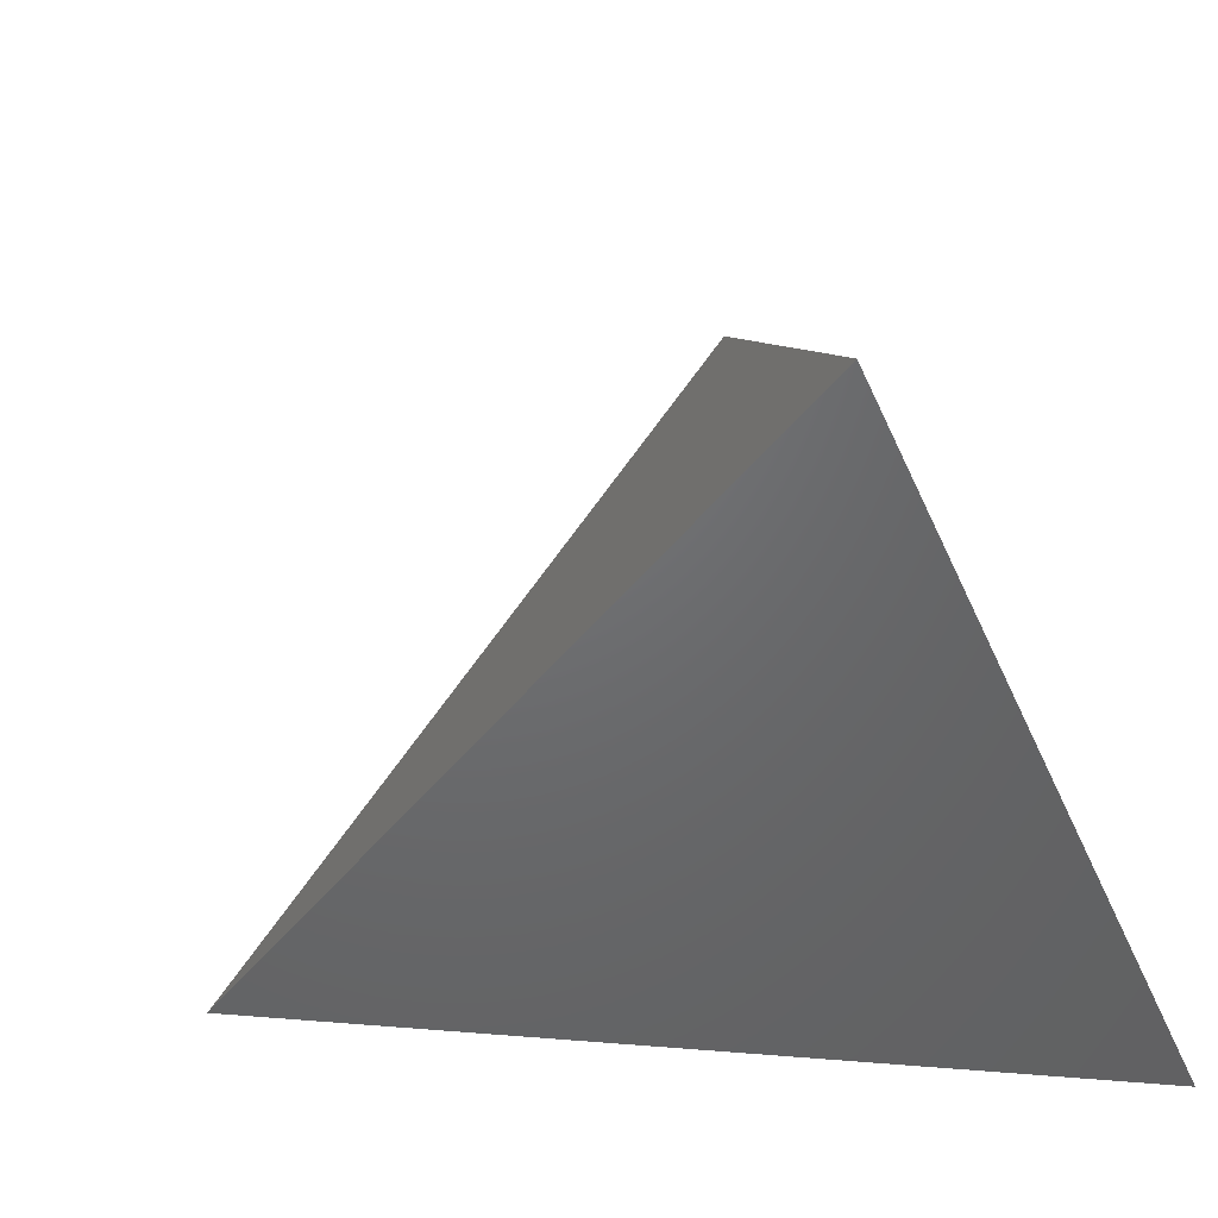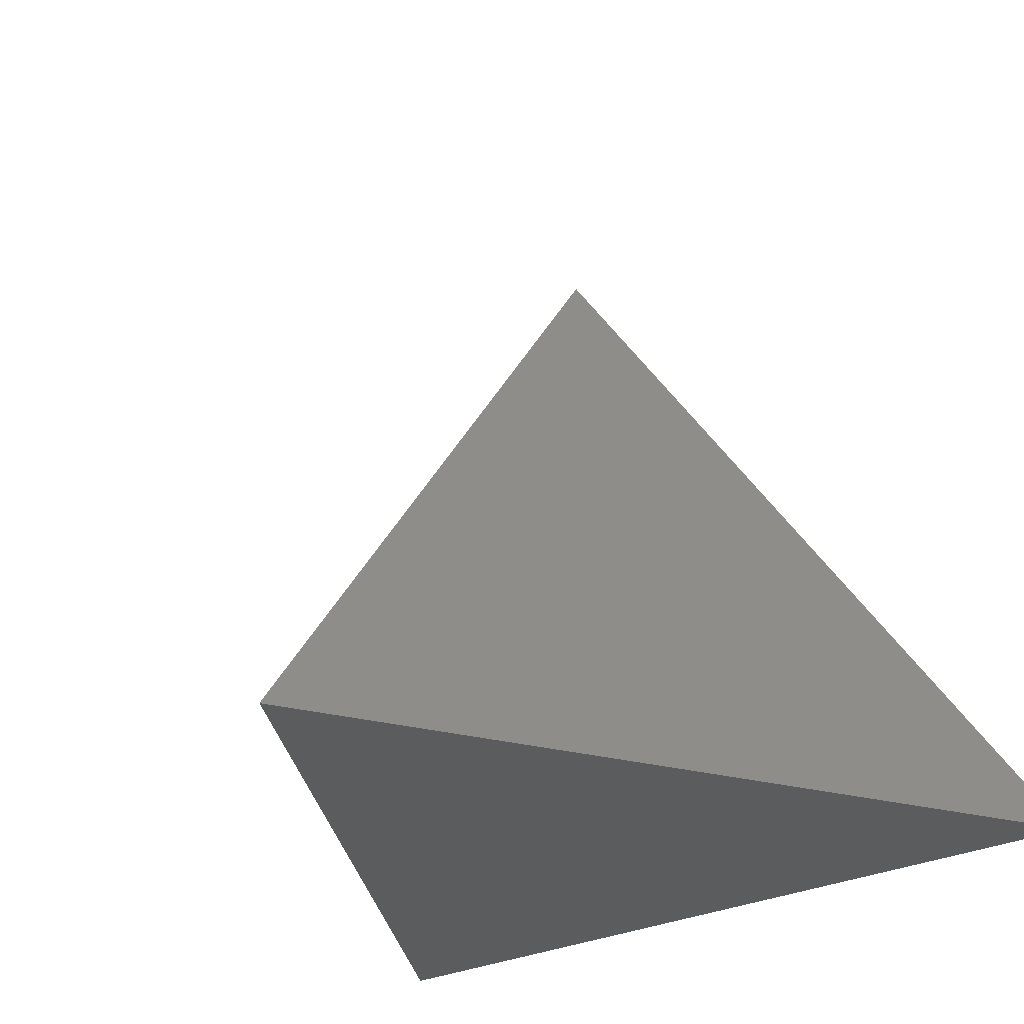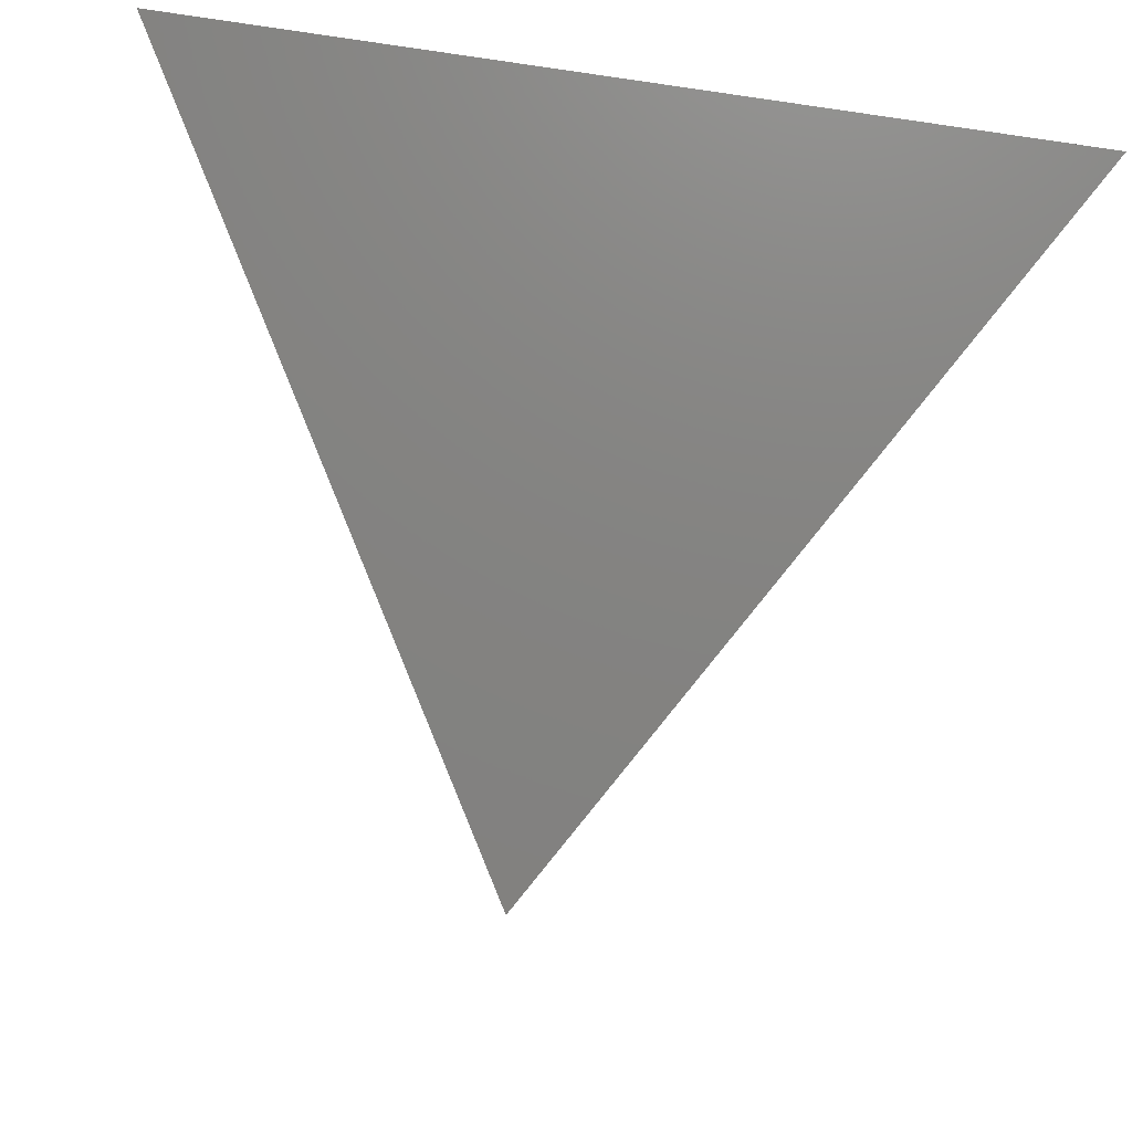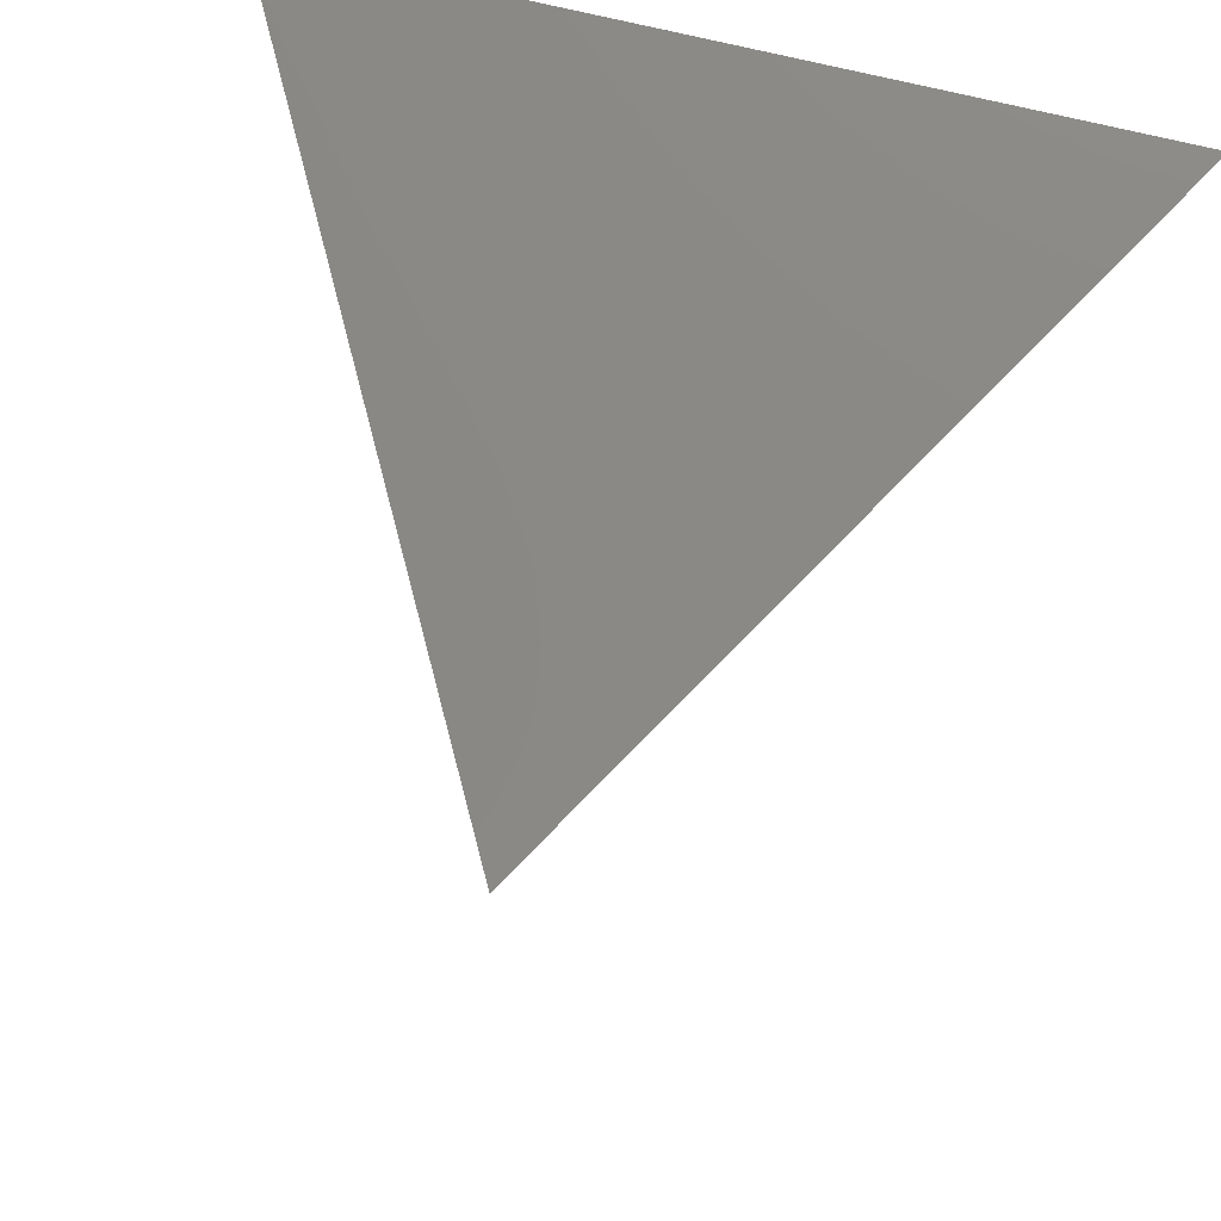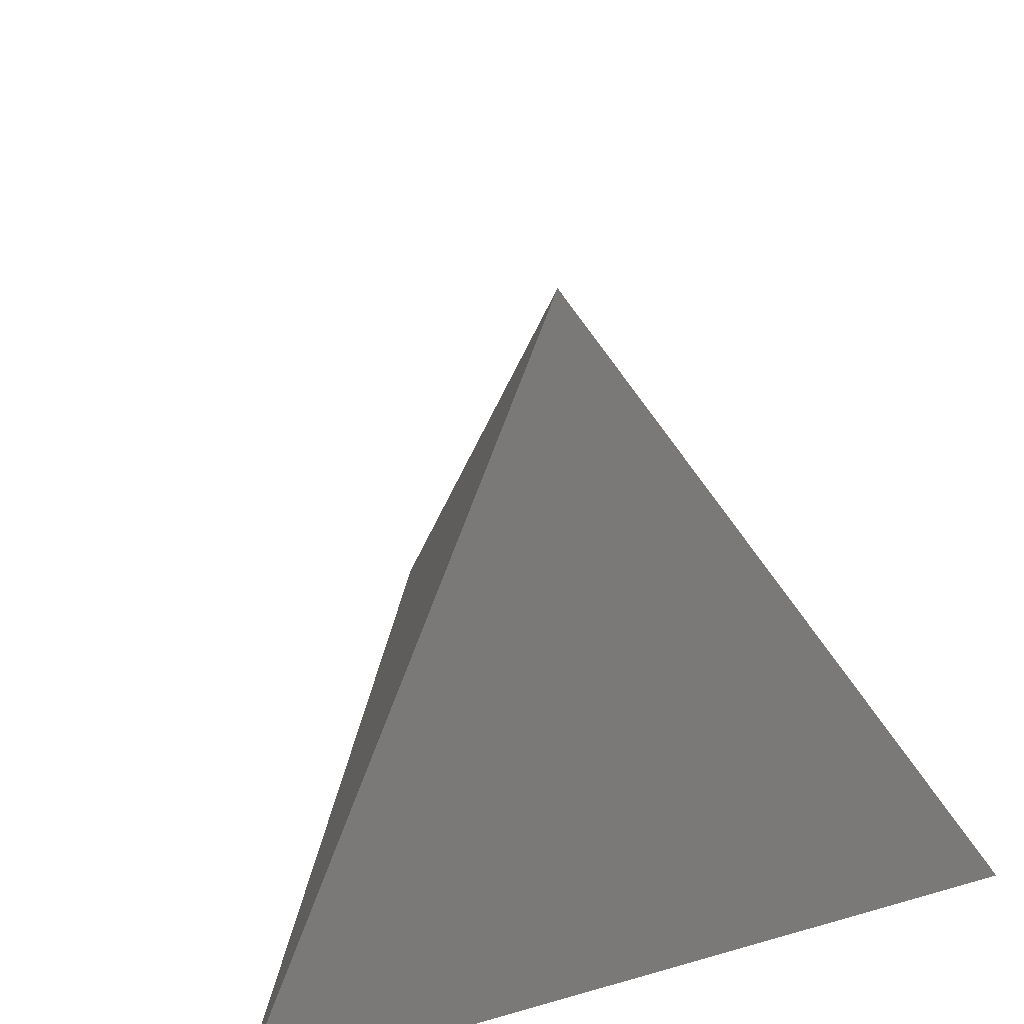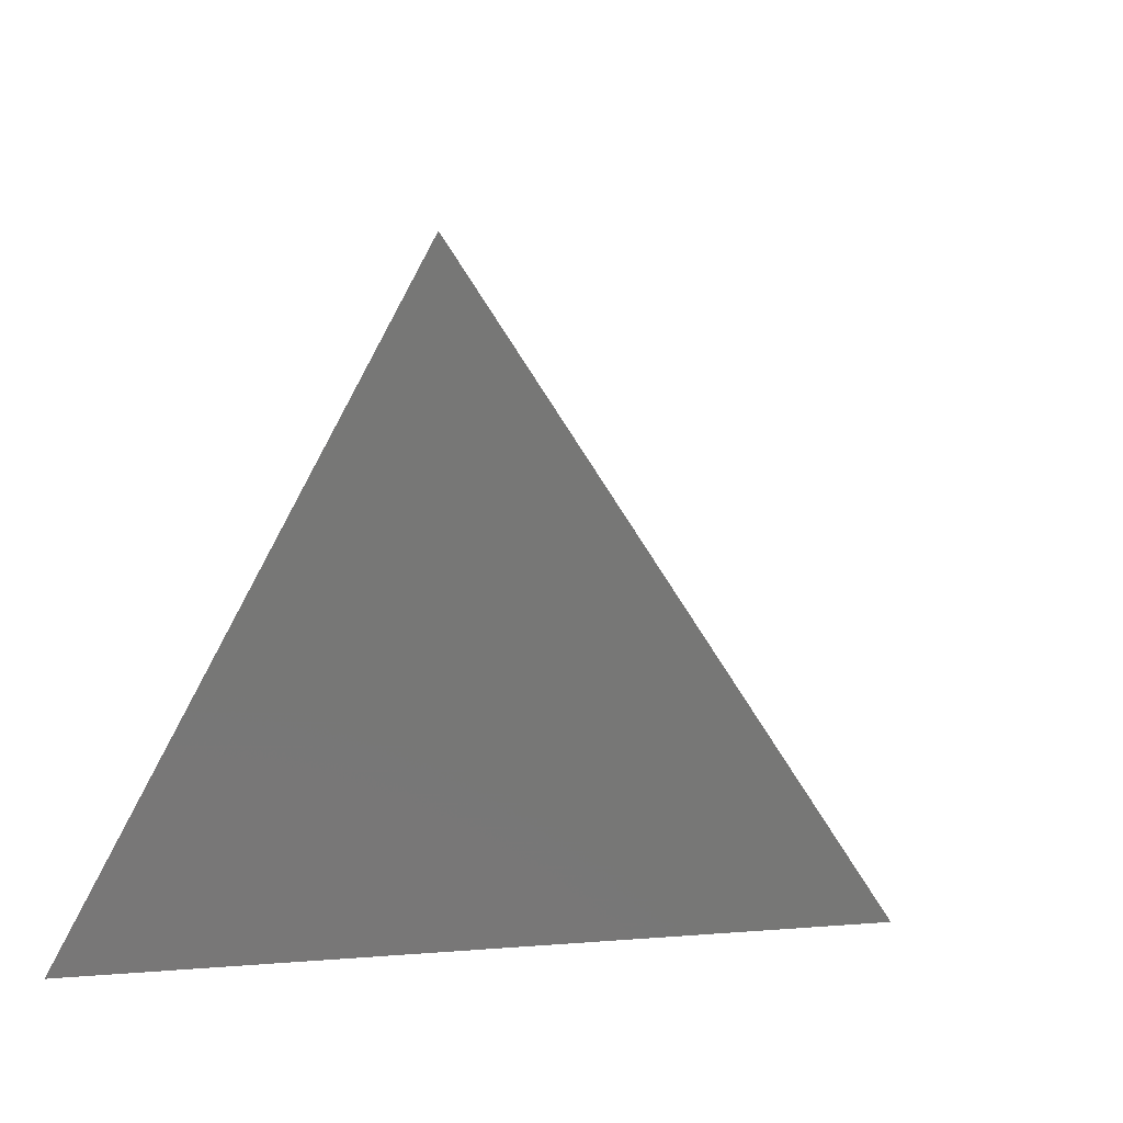
<metadata>
{"format":"stl","ext":"stl","renderer":"f3d","projection":"perspective","resolution":1024,"background":"white","views":[{"elev":-48.4,"azim":113.4,"up":"+Z"},{"elev":-27.9,"azim":37.8,"up":"+Z"},{"elev":77.7,"azim":8.8,"up":"+Y"},{"elev":59.3,"azim":16.0,"up":"+Y"},{"elev":36.4,"azim":159.5,"up":"+Z"},{"elev":40.0,"azim":-65.1,"up":"+Z"}]}
</metadata>
<code>
# stl→obj: 4 verts, 4 faces
v 70.71 72.47 -70.71
v -70.71 72.47 -70.71
v 0 31.65 44.76
v 0 -50 -70.71
f 1 2 3
f 1 3 4
f 1 4 2
f 2 4 3

</code>
